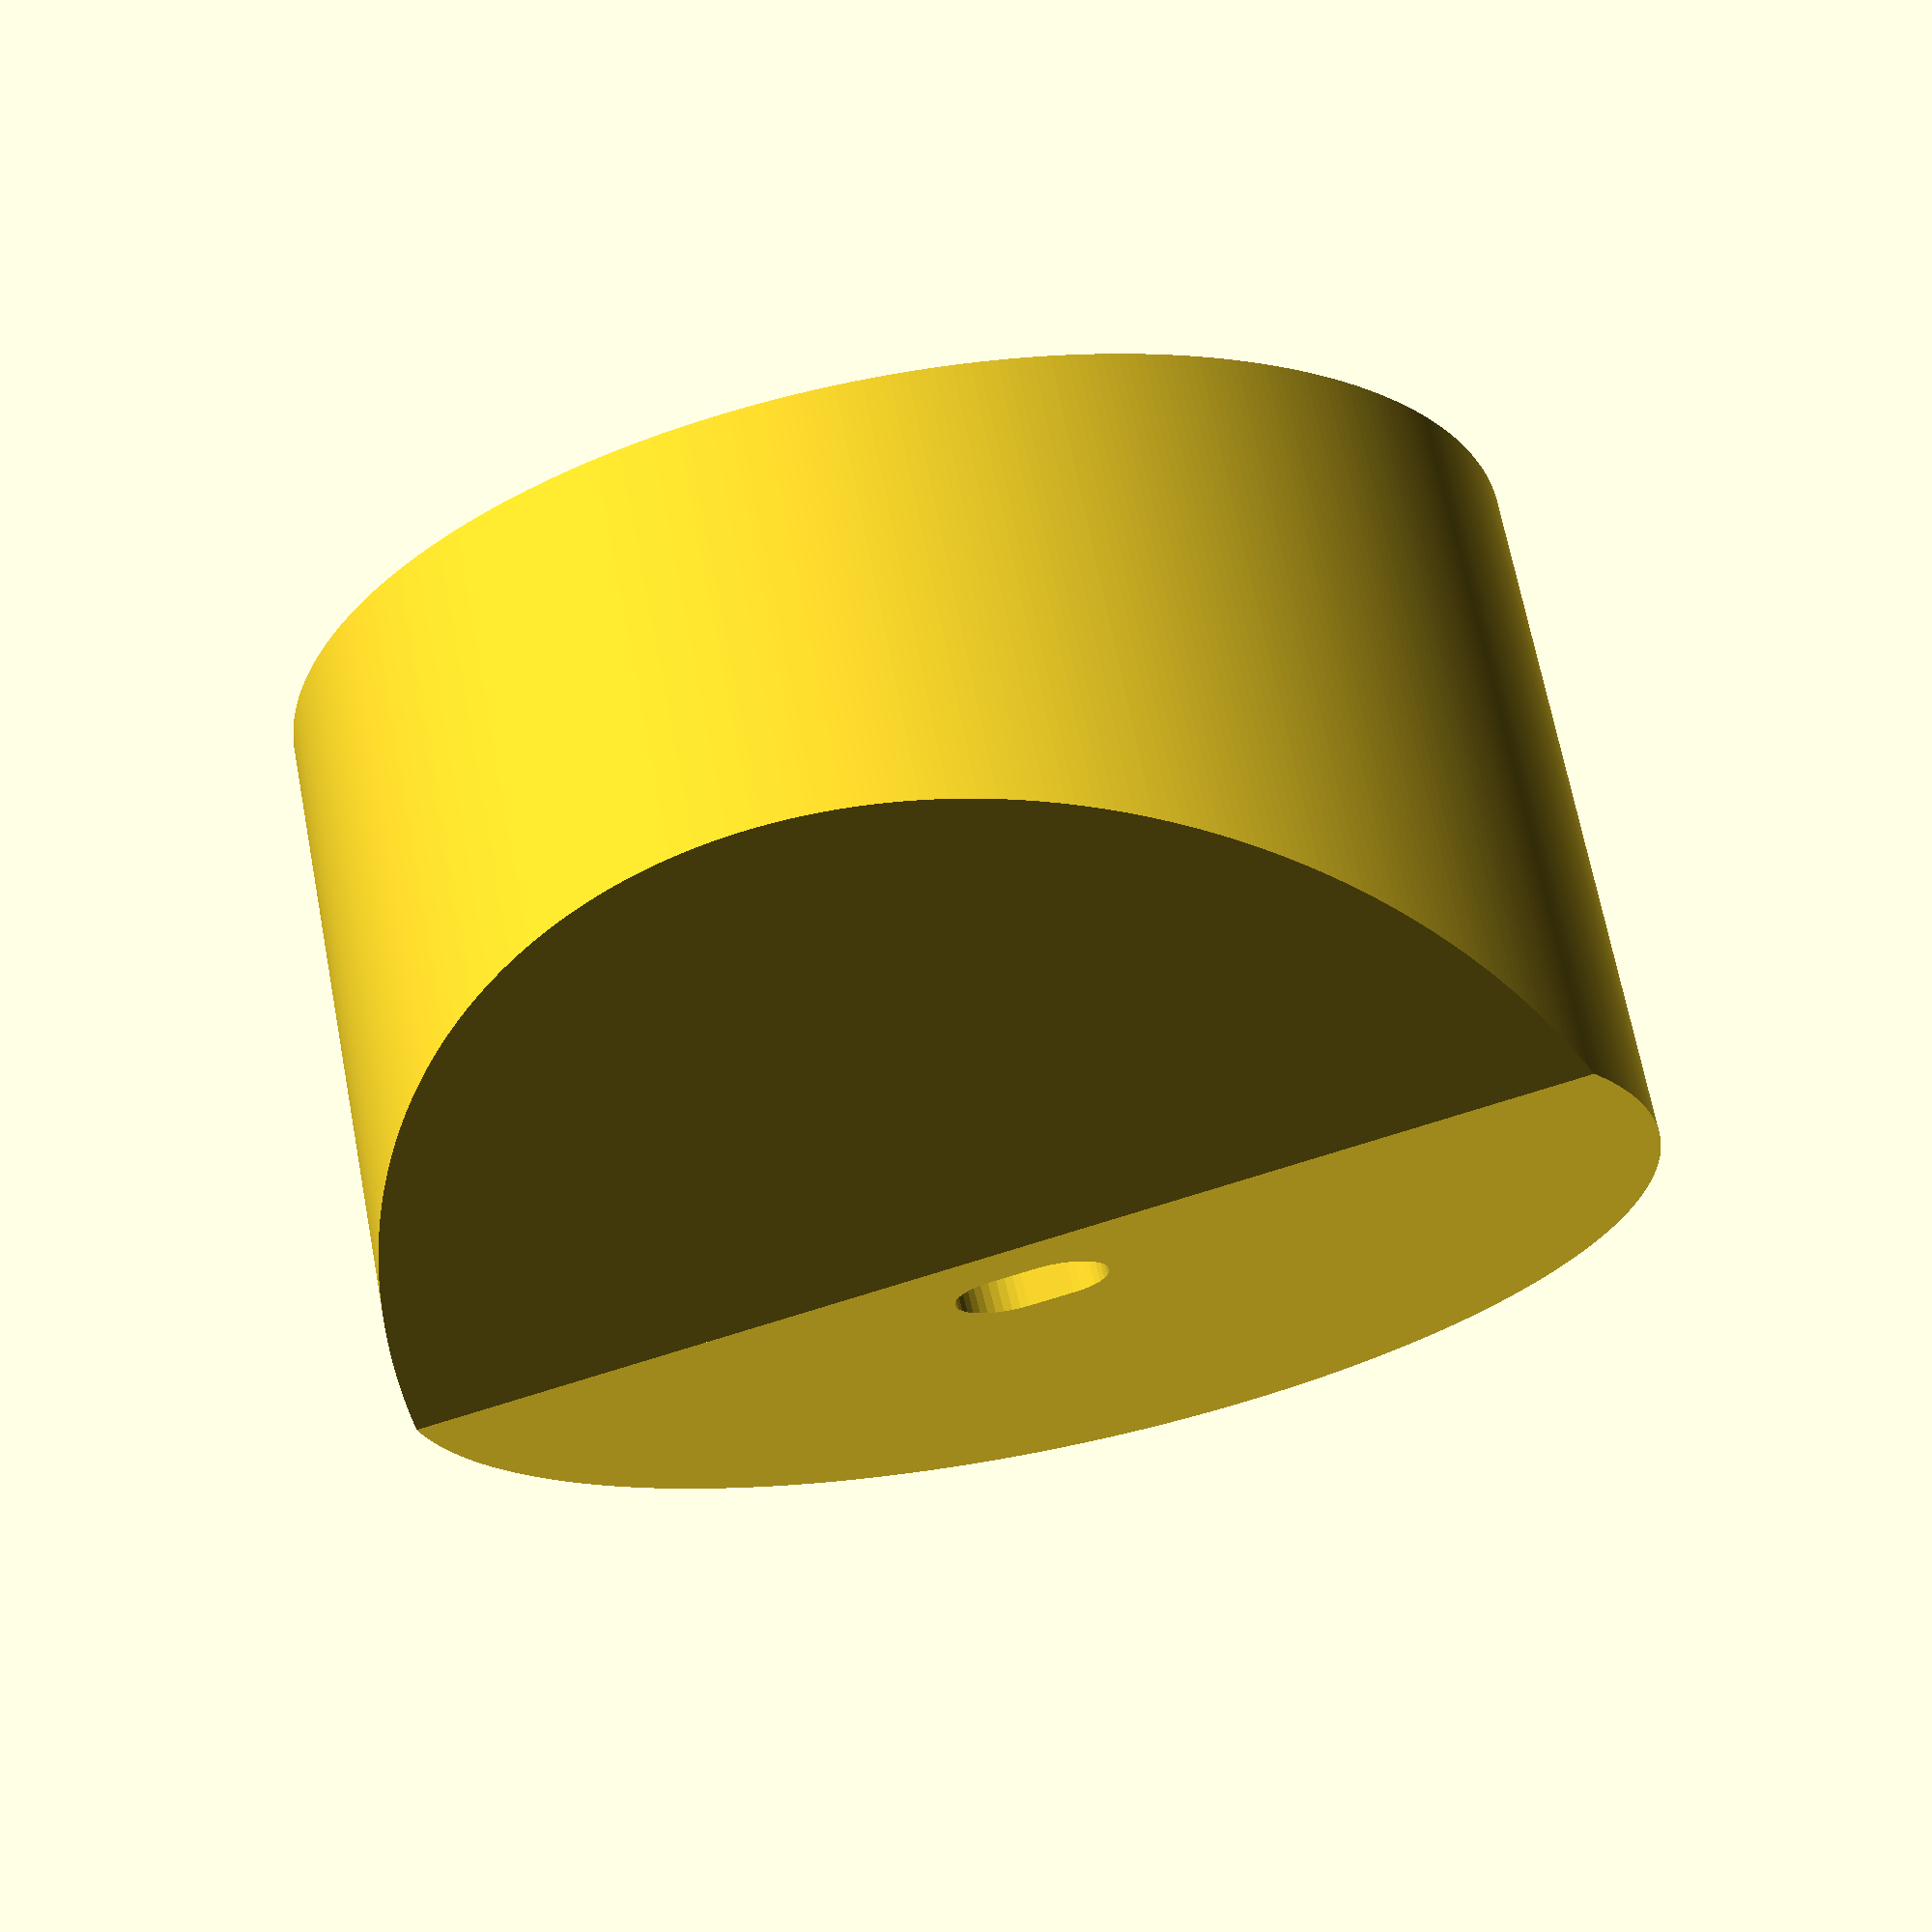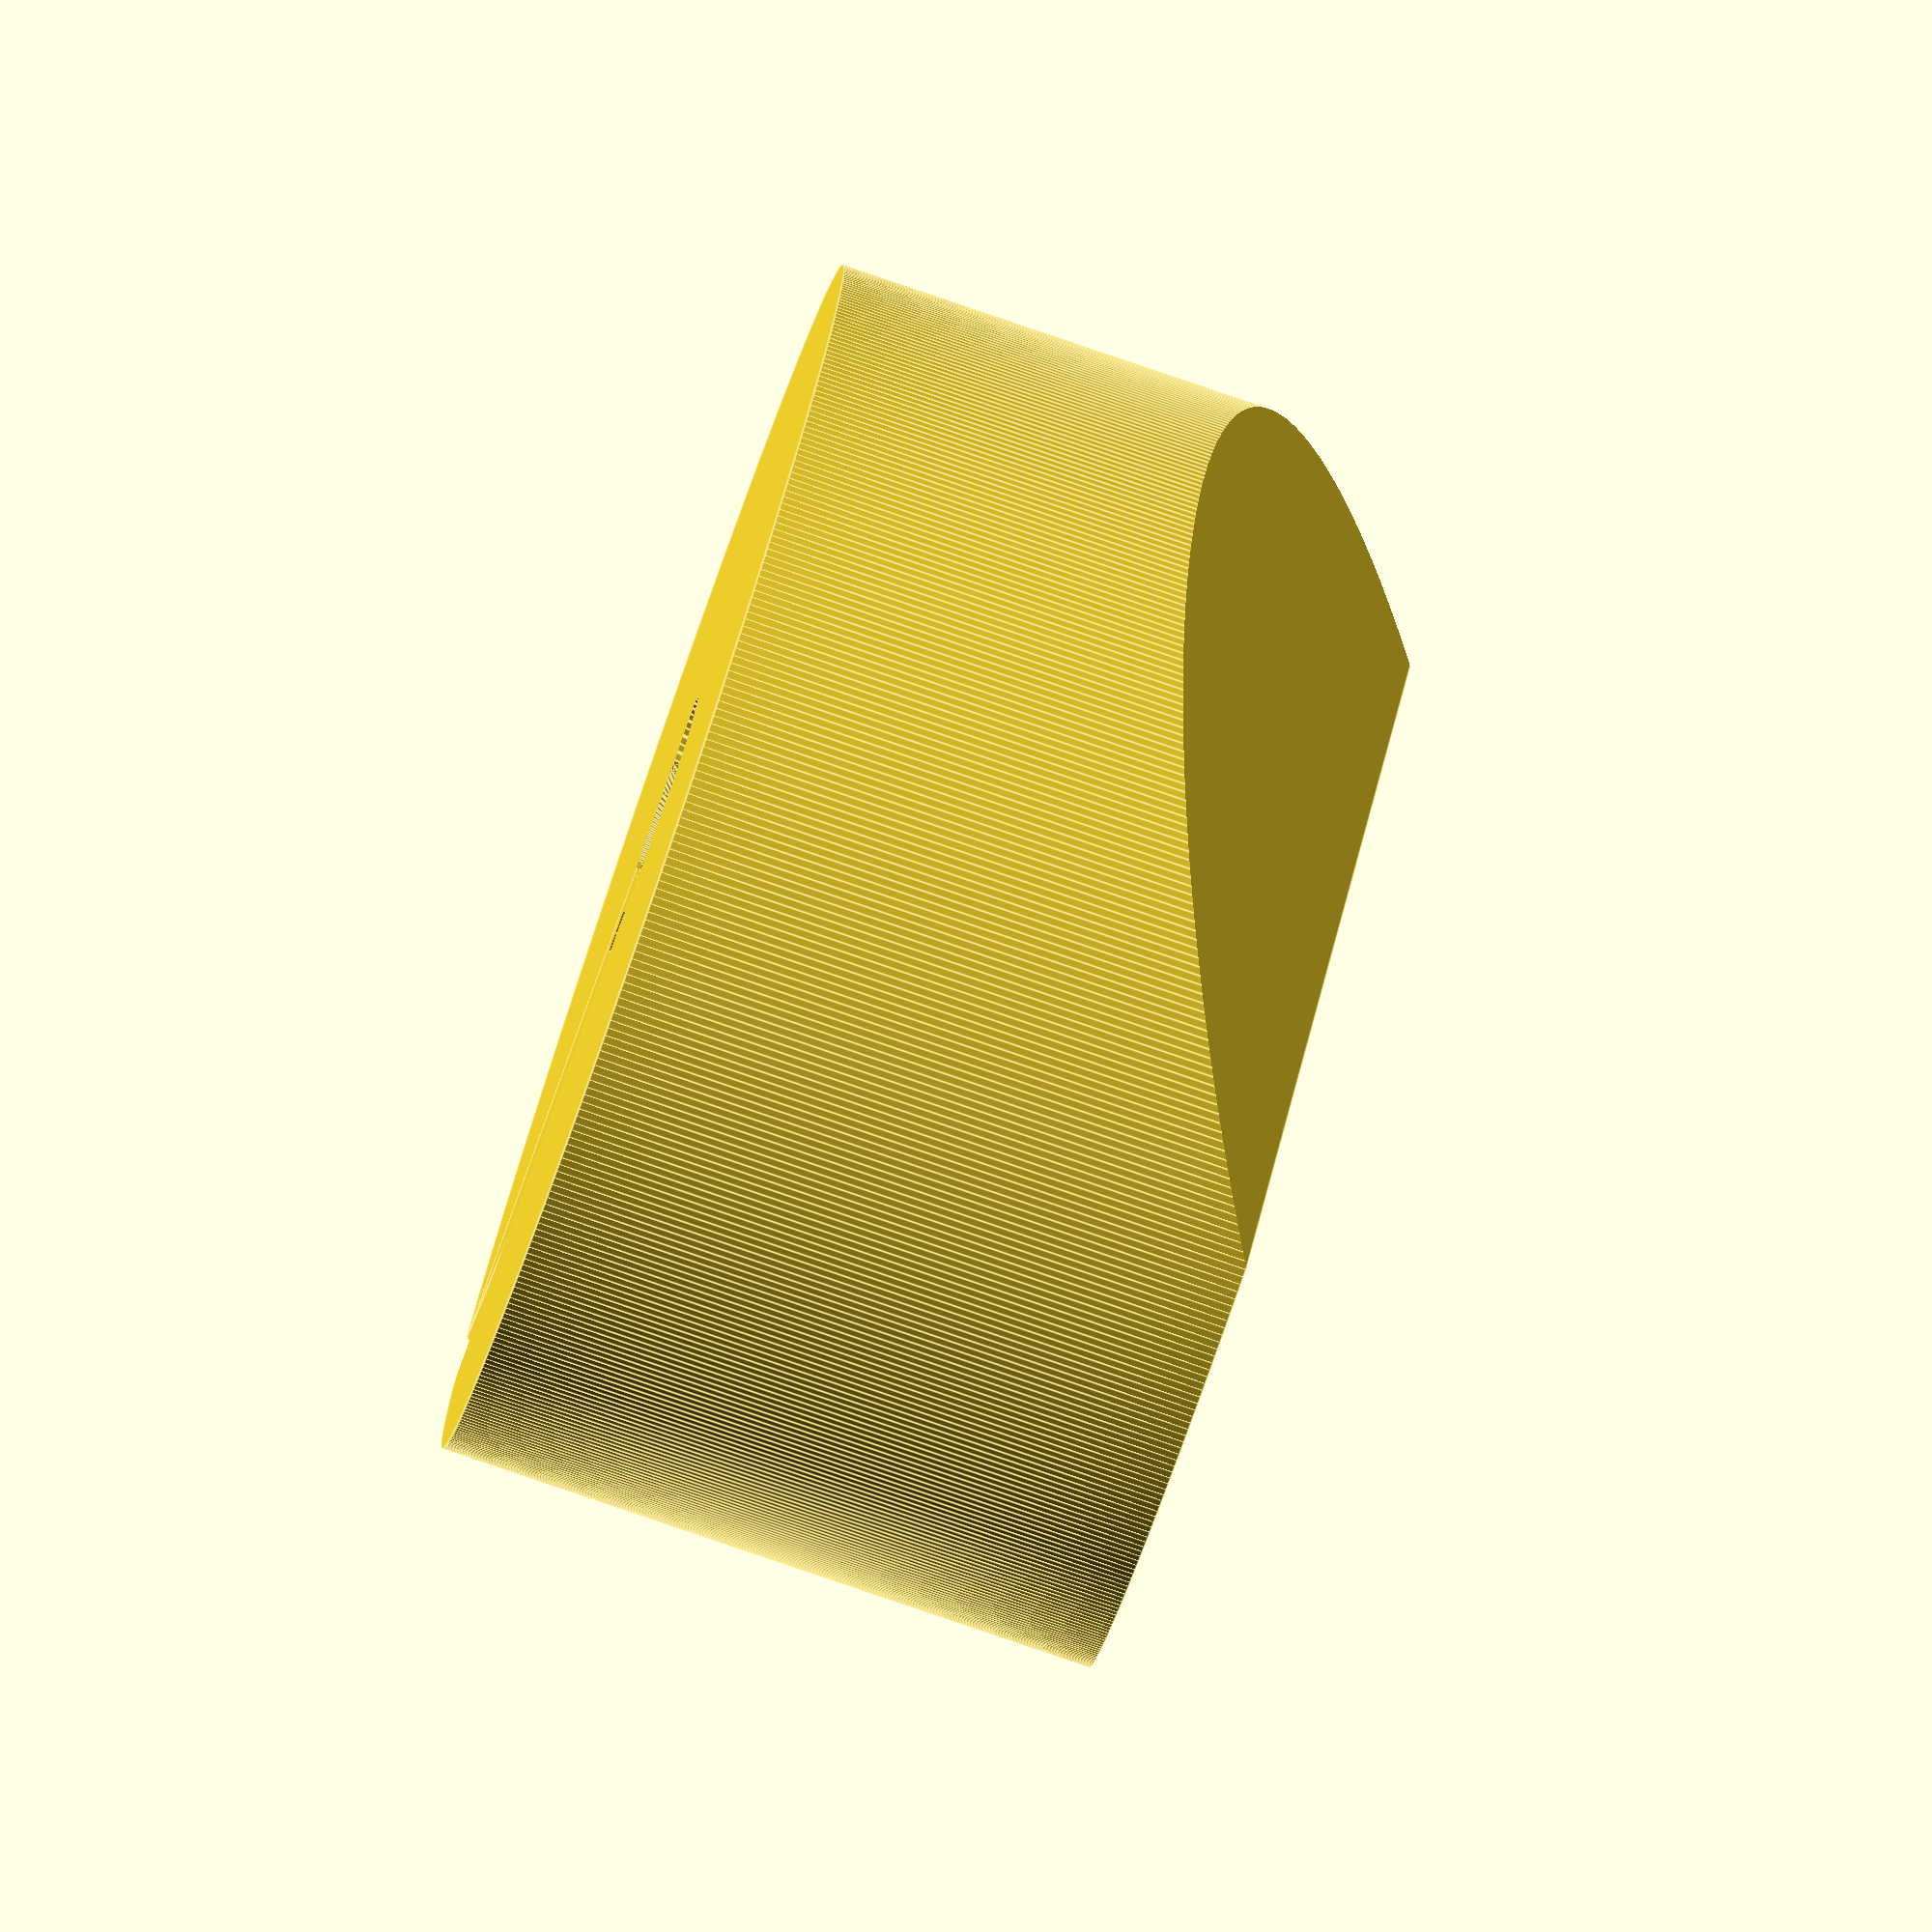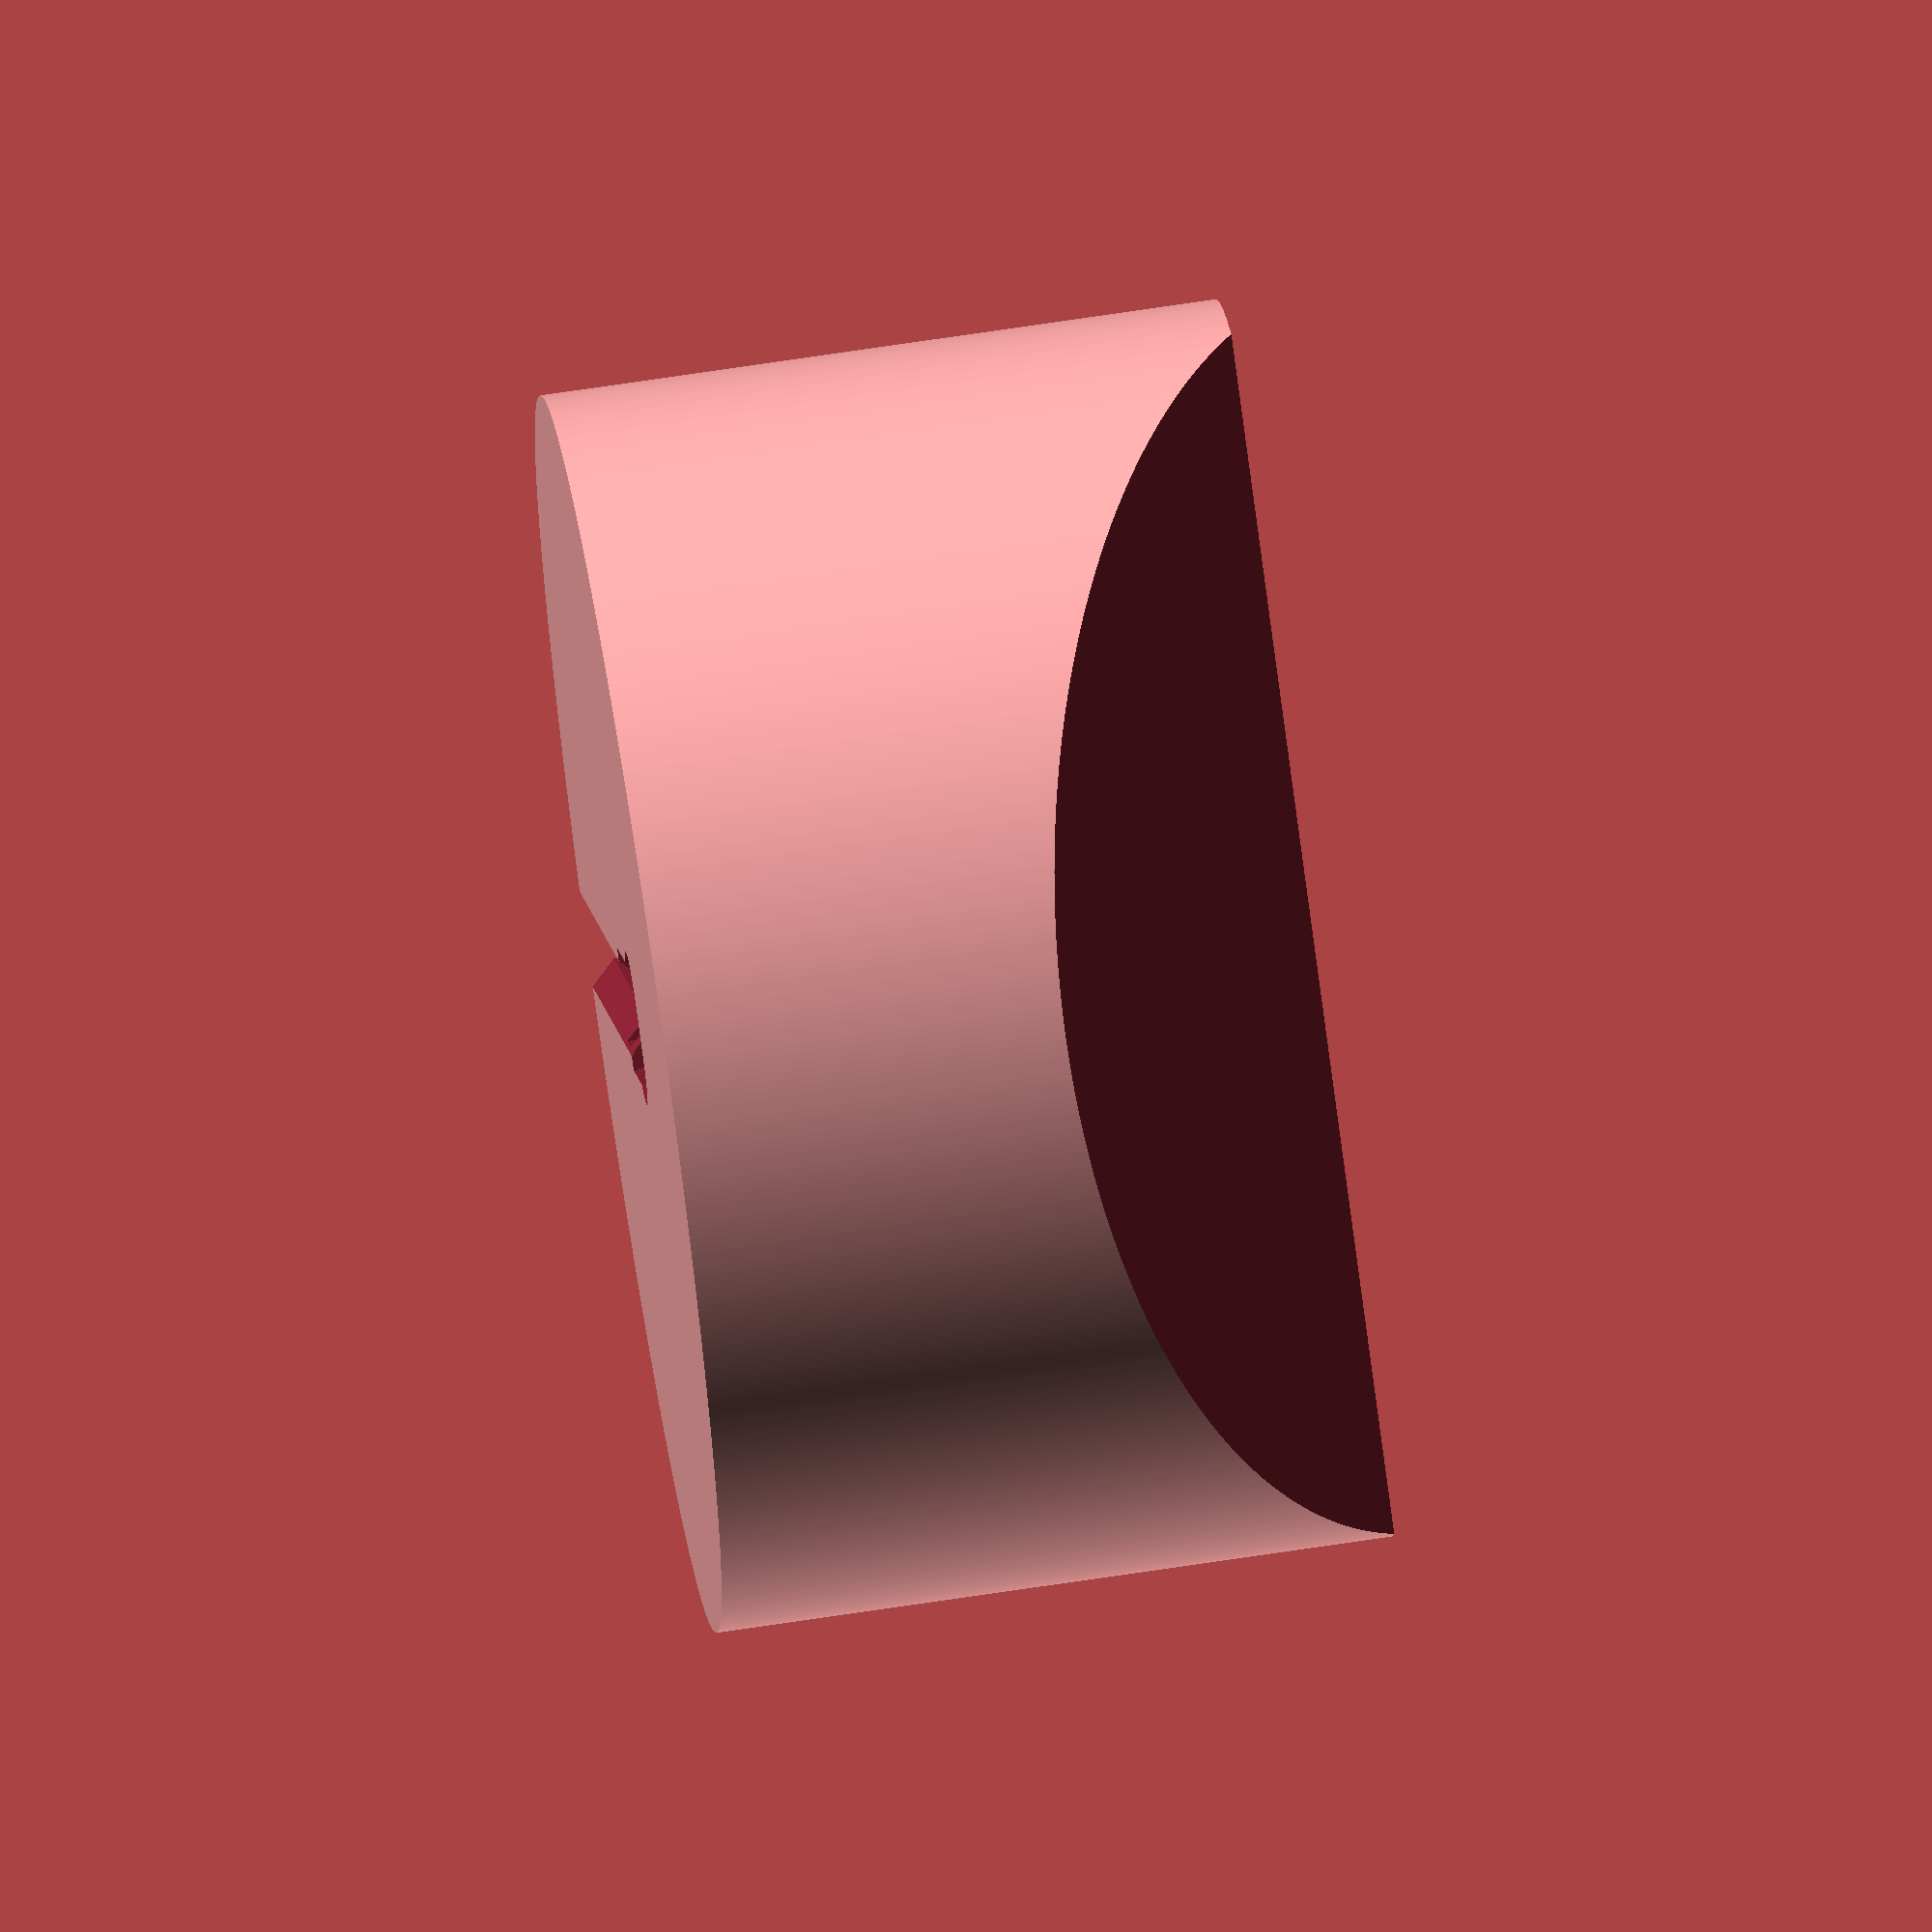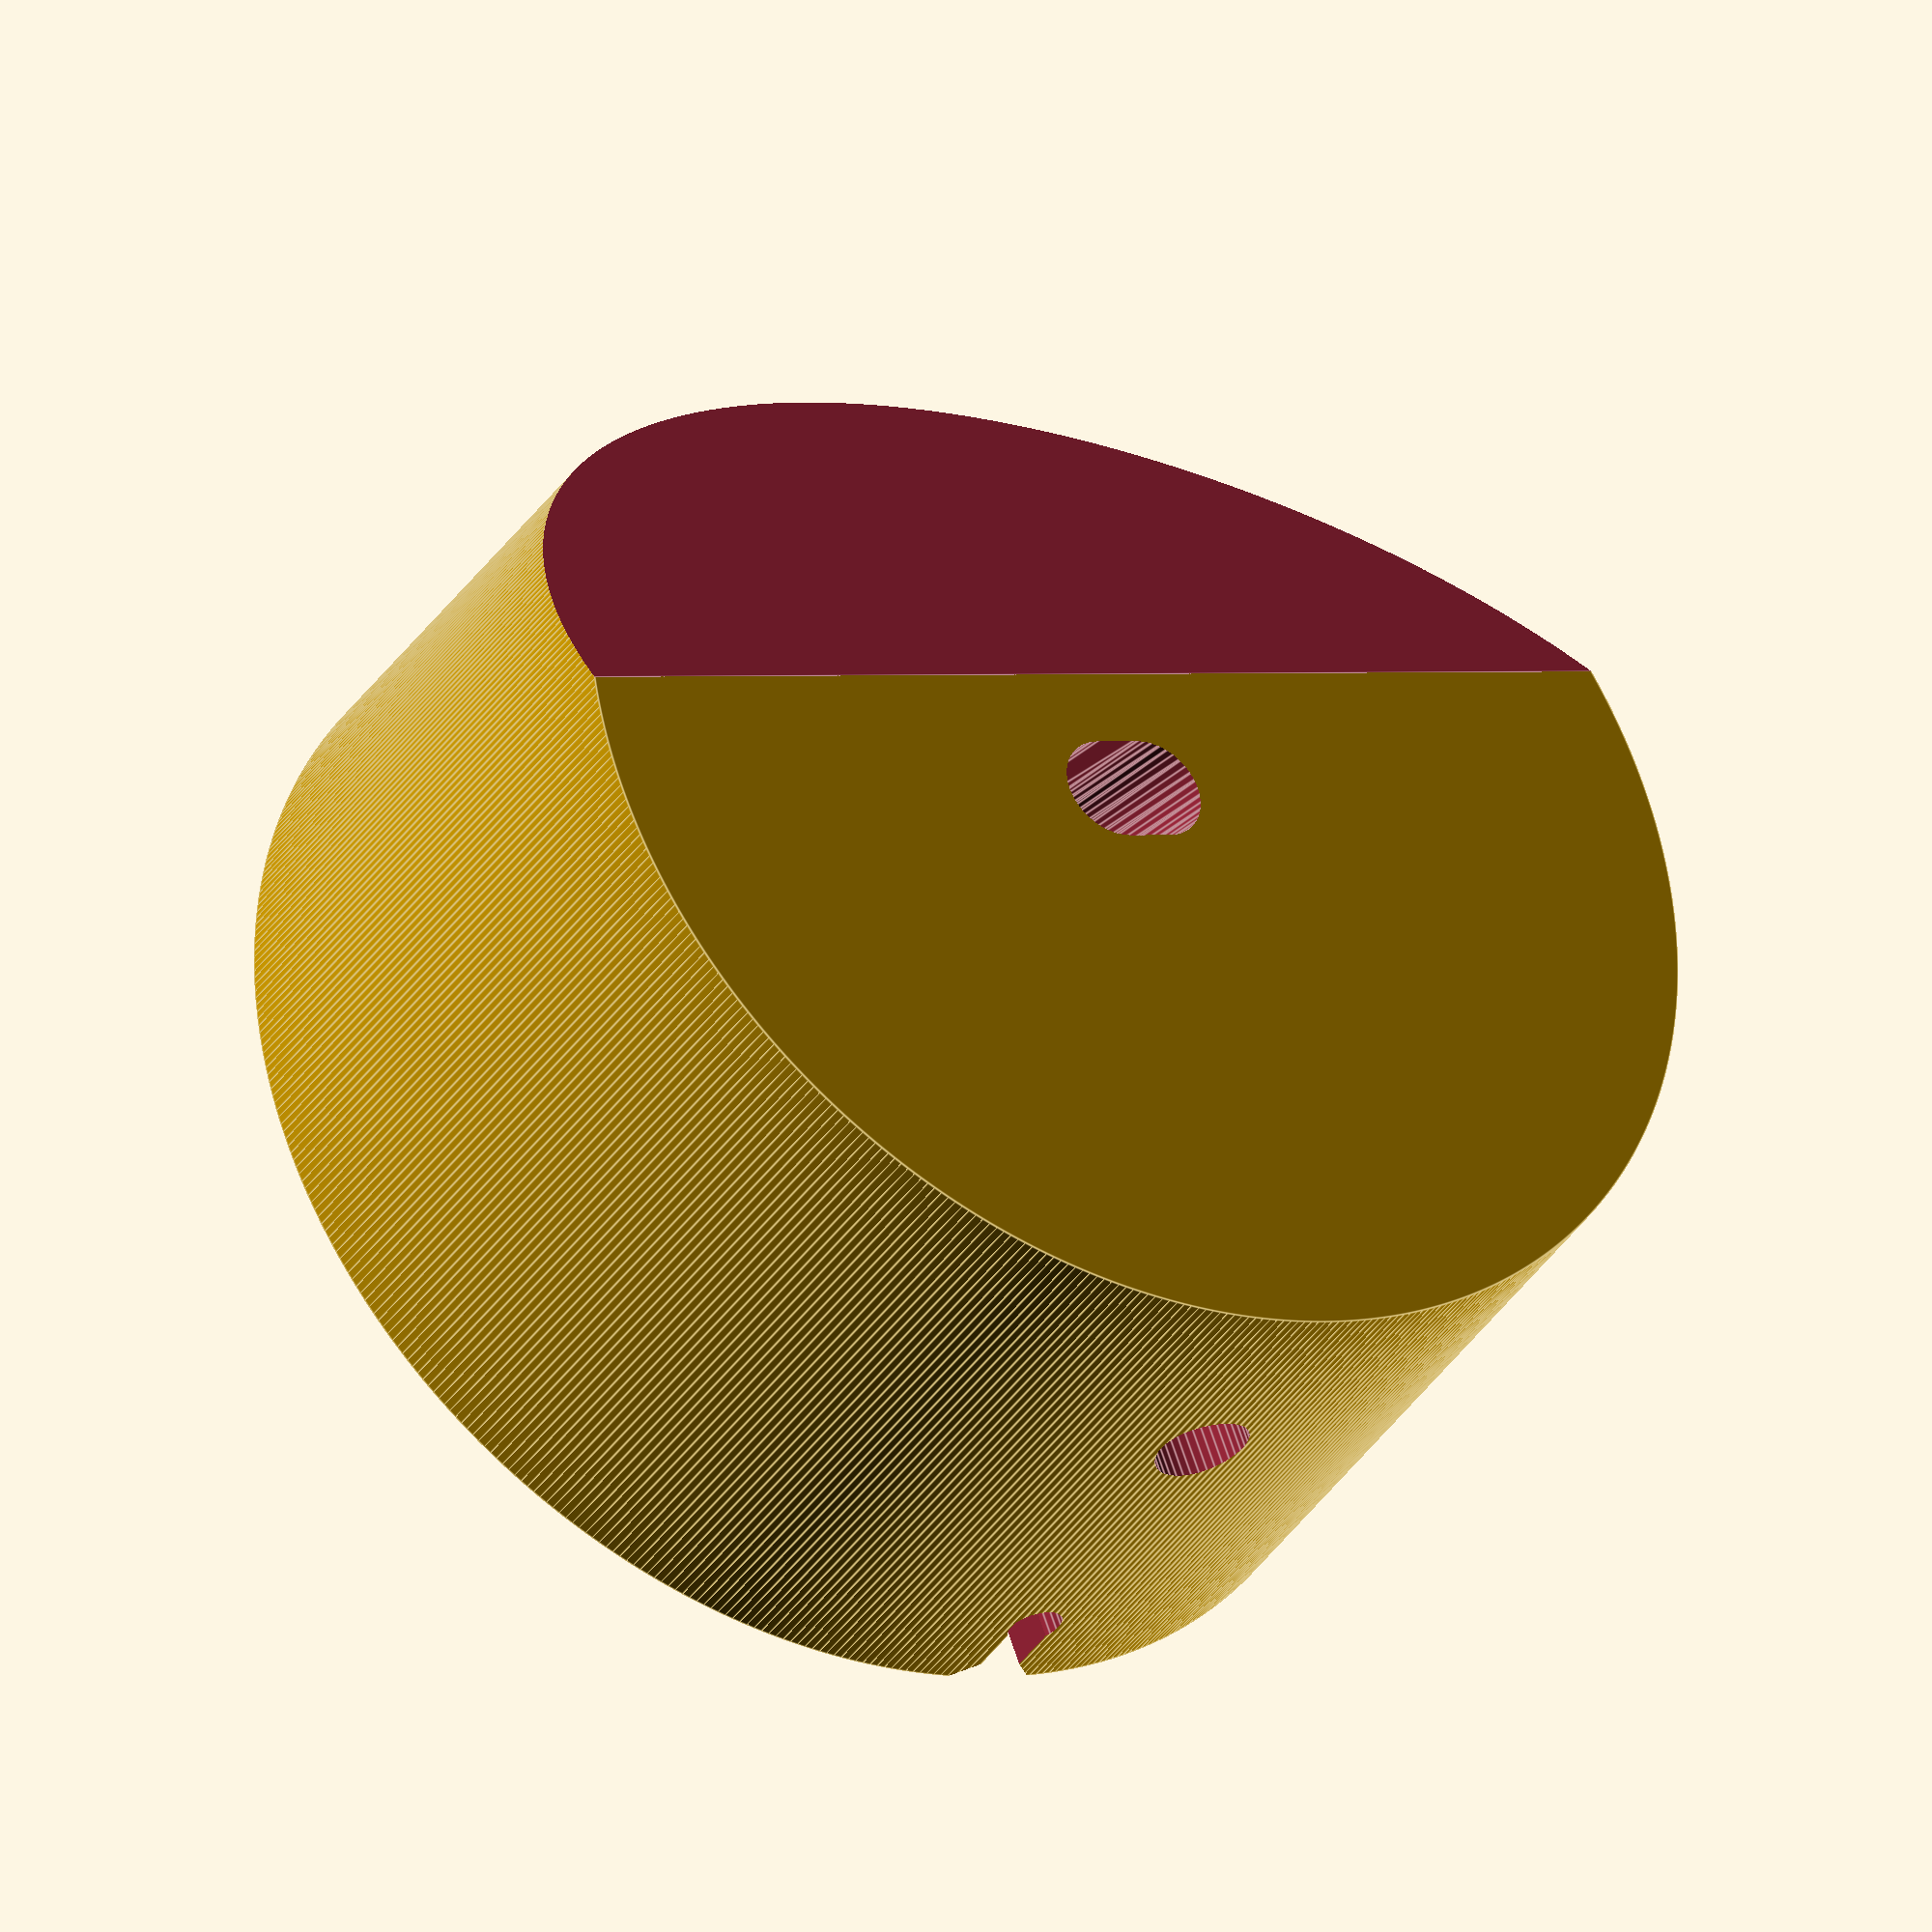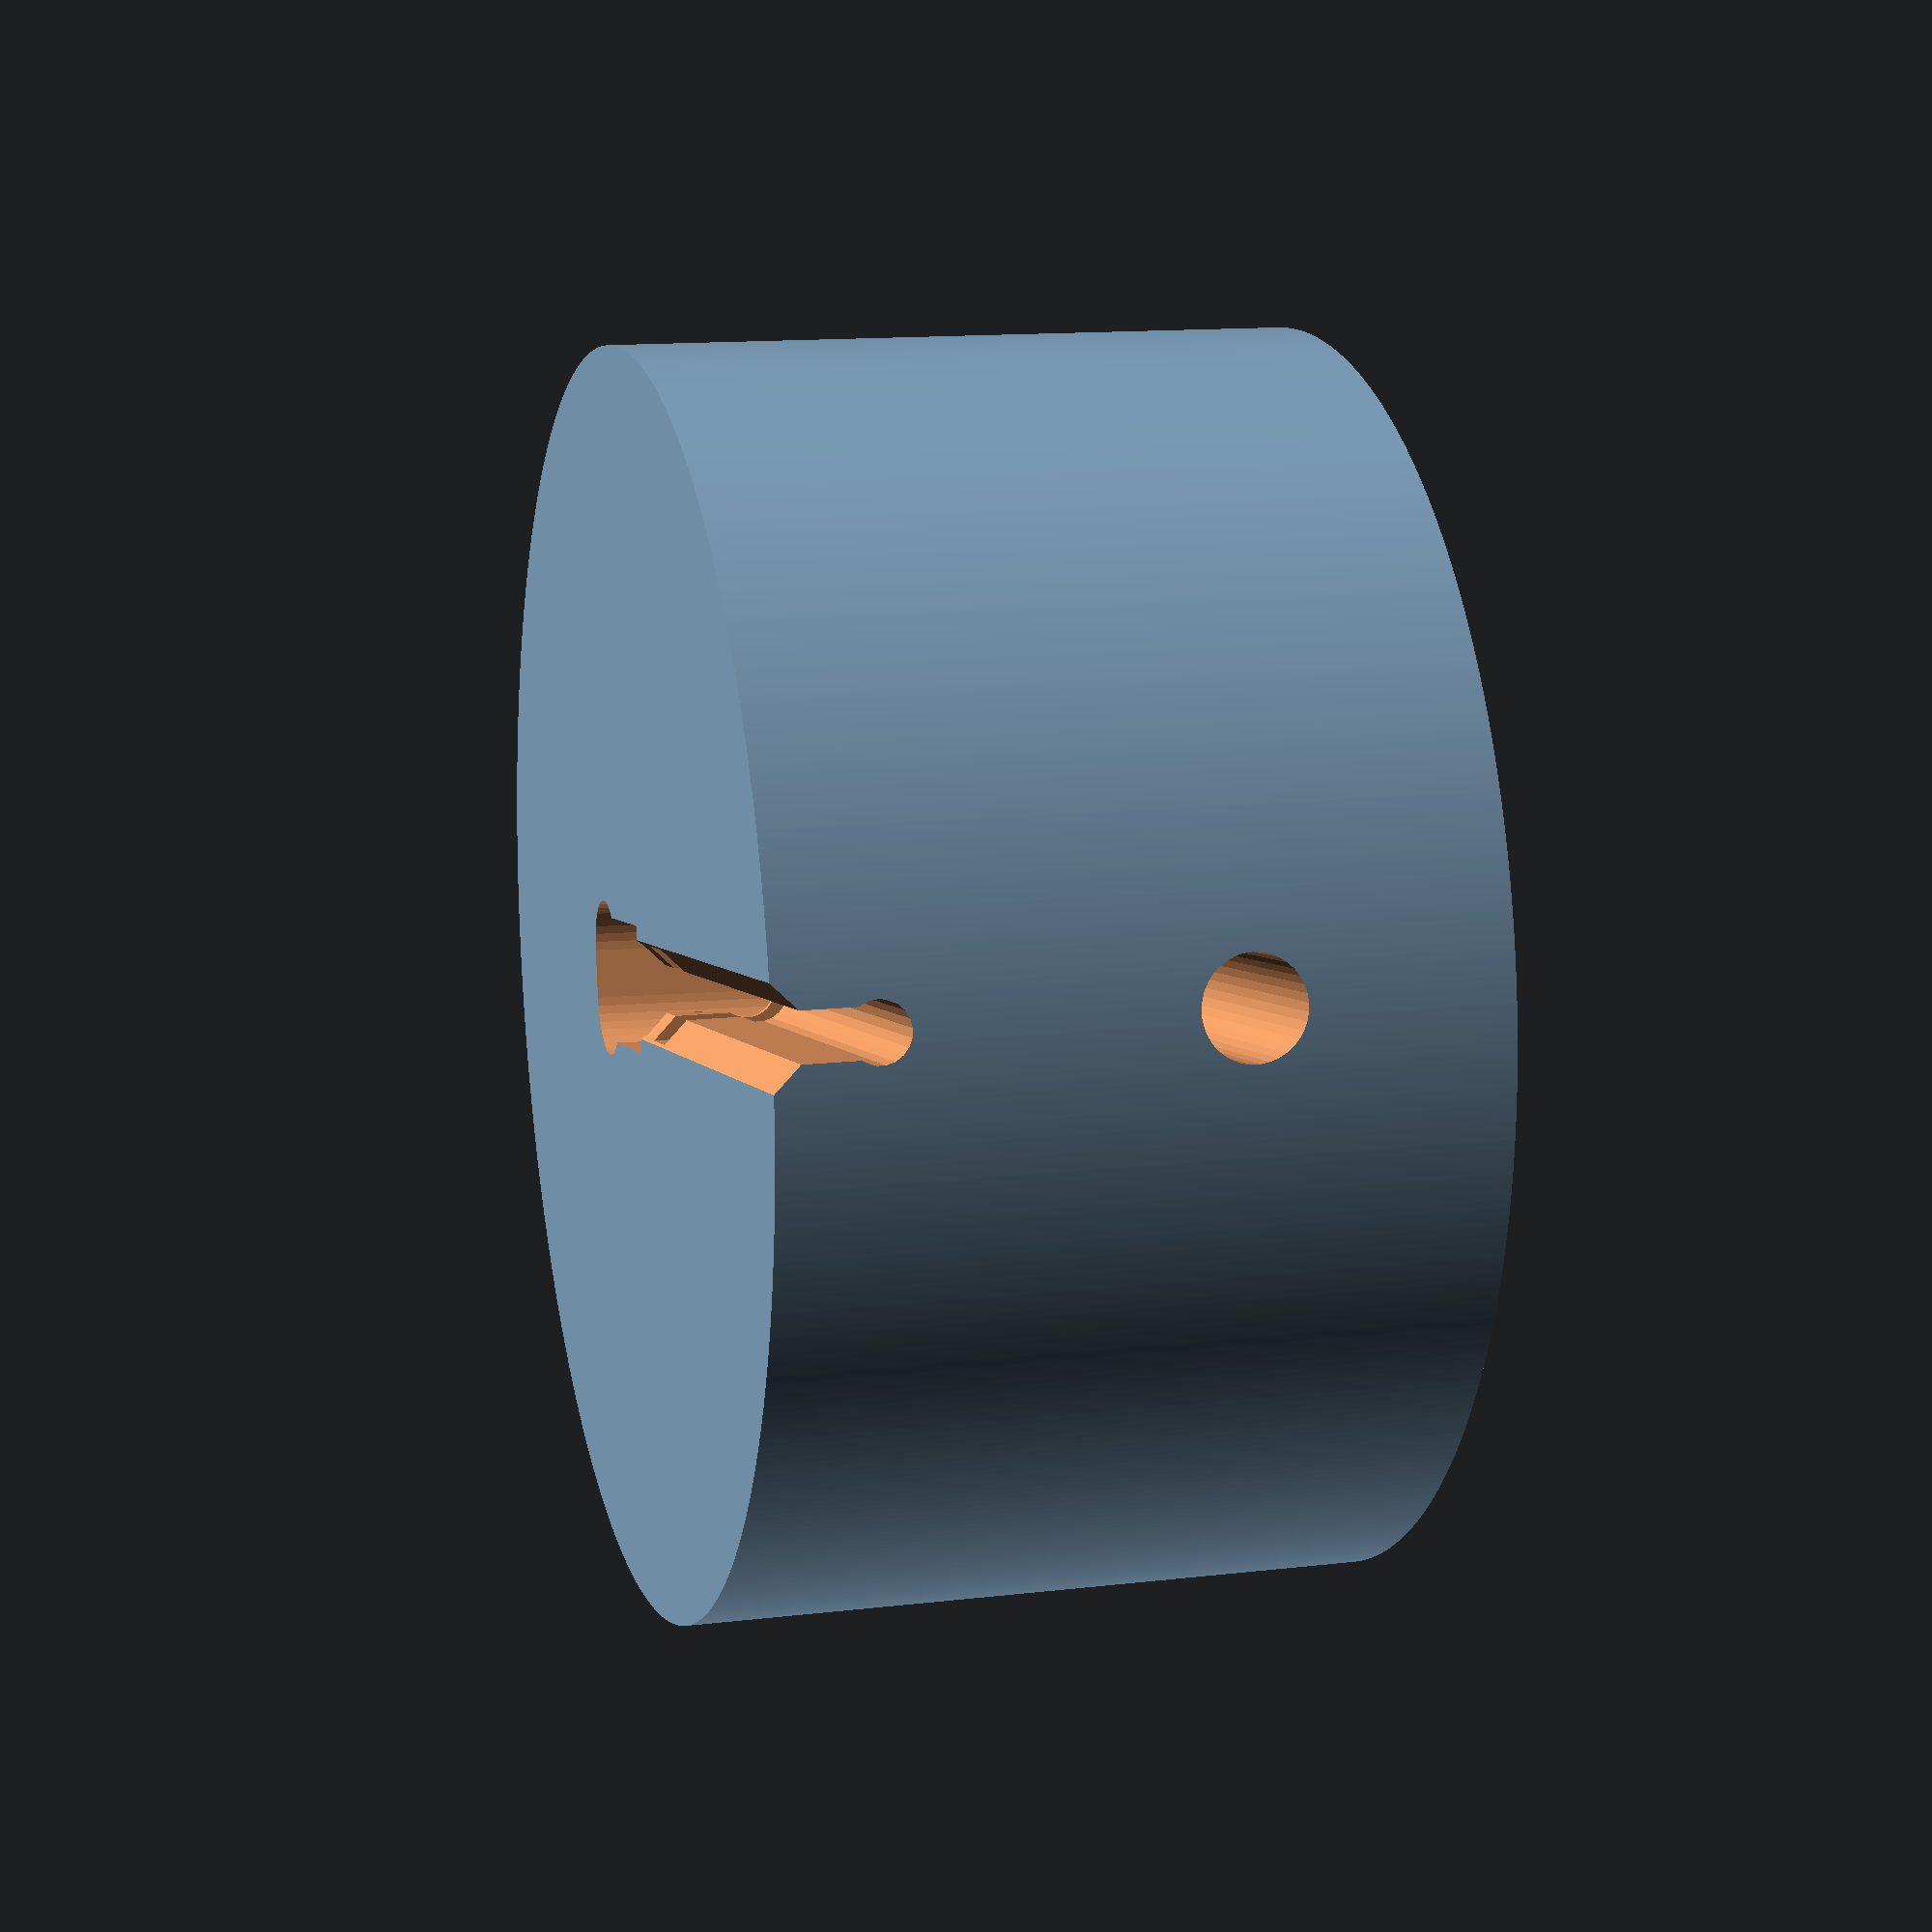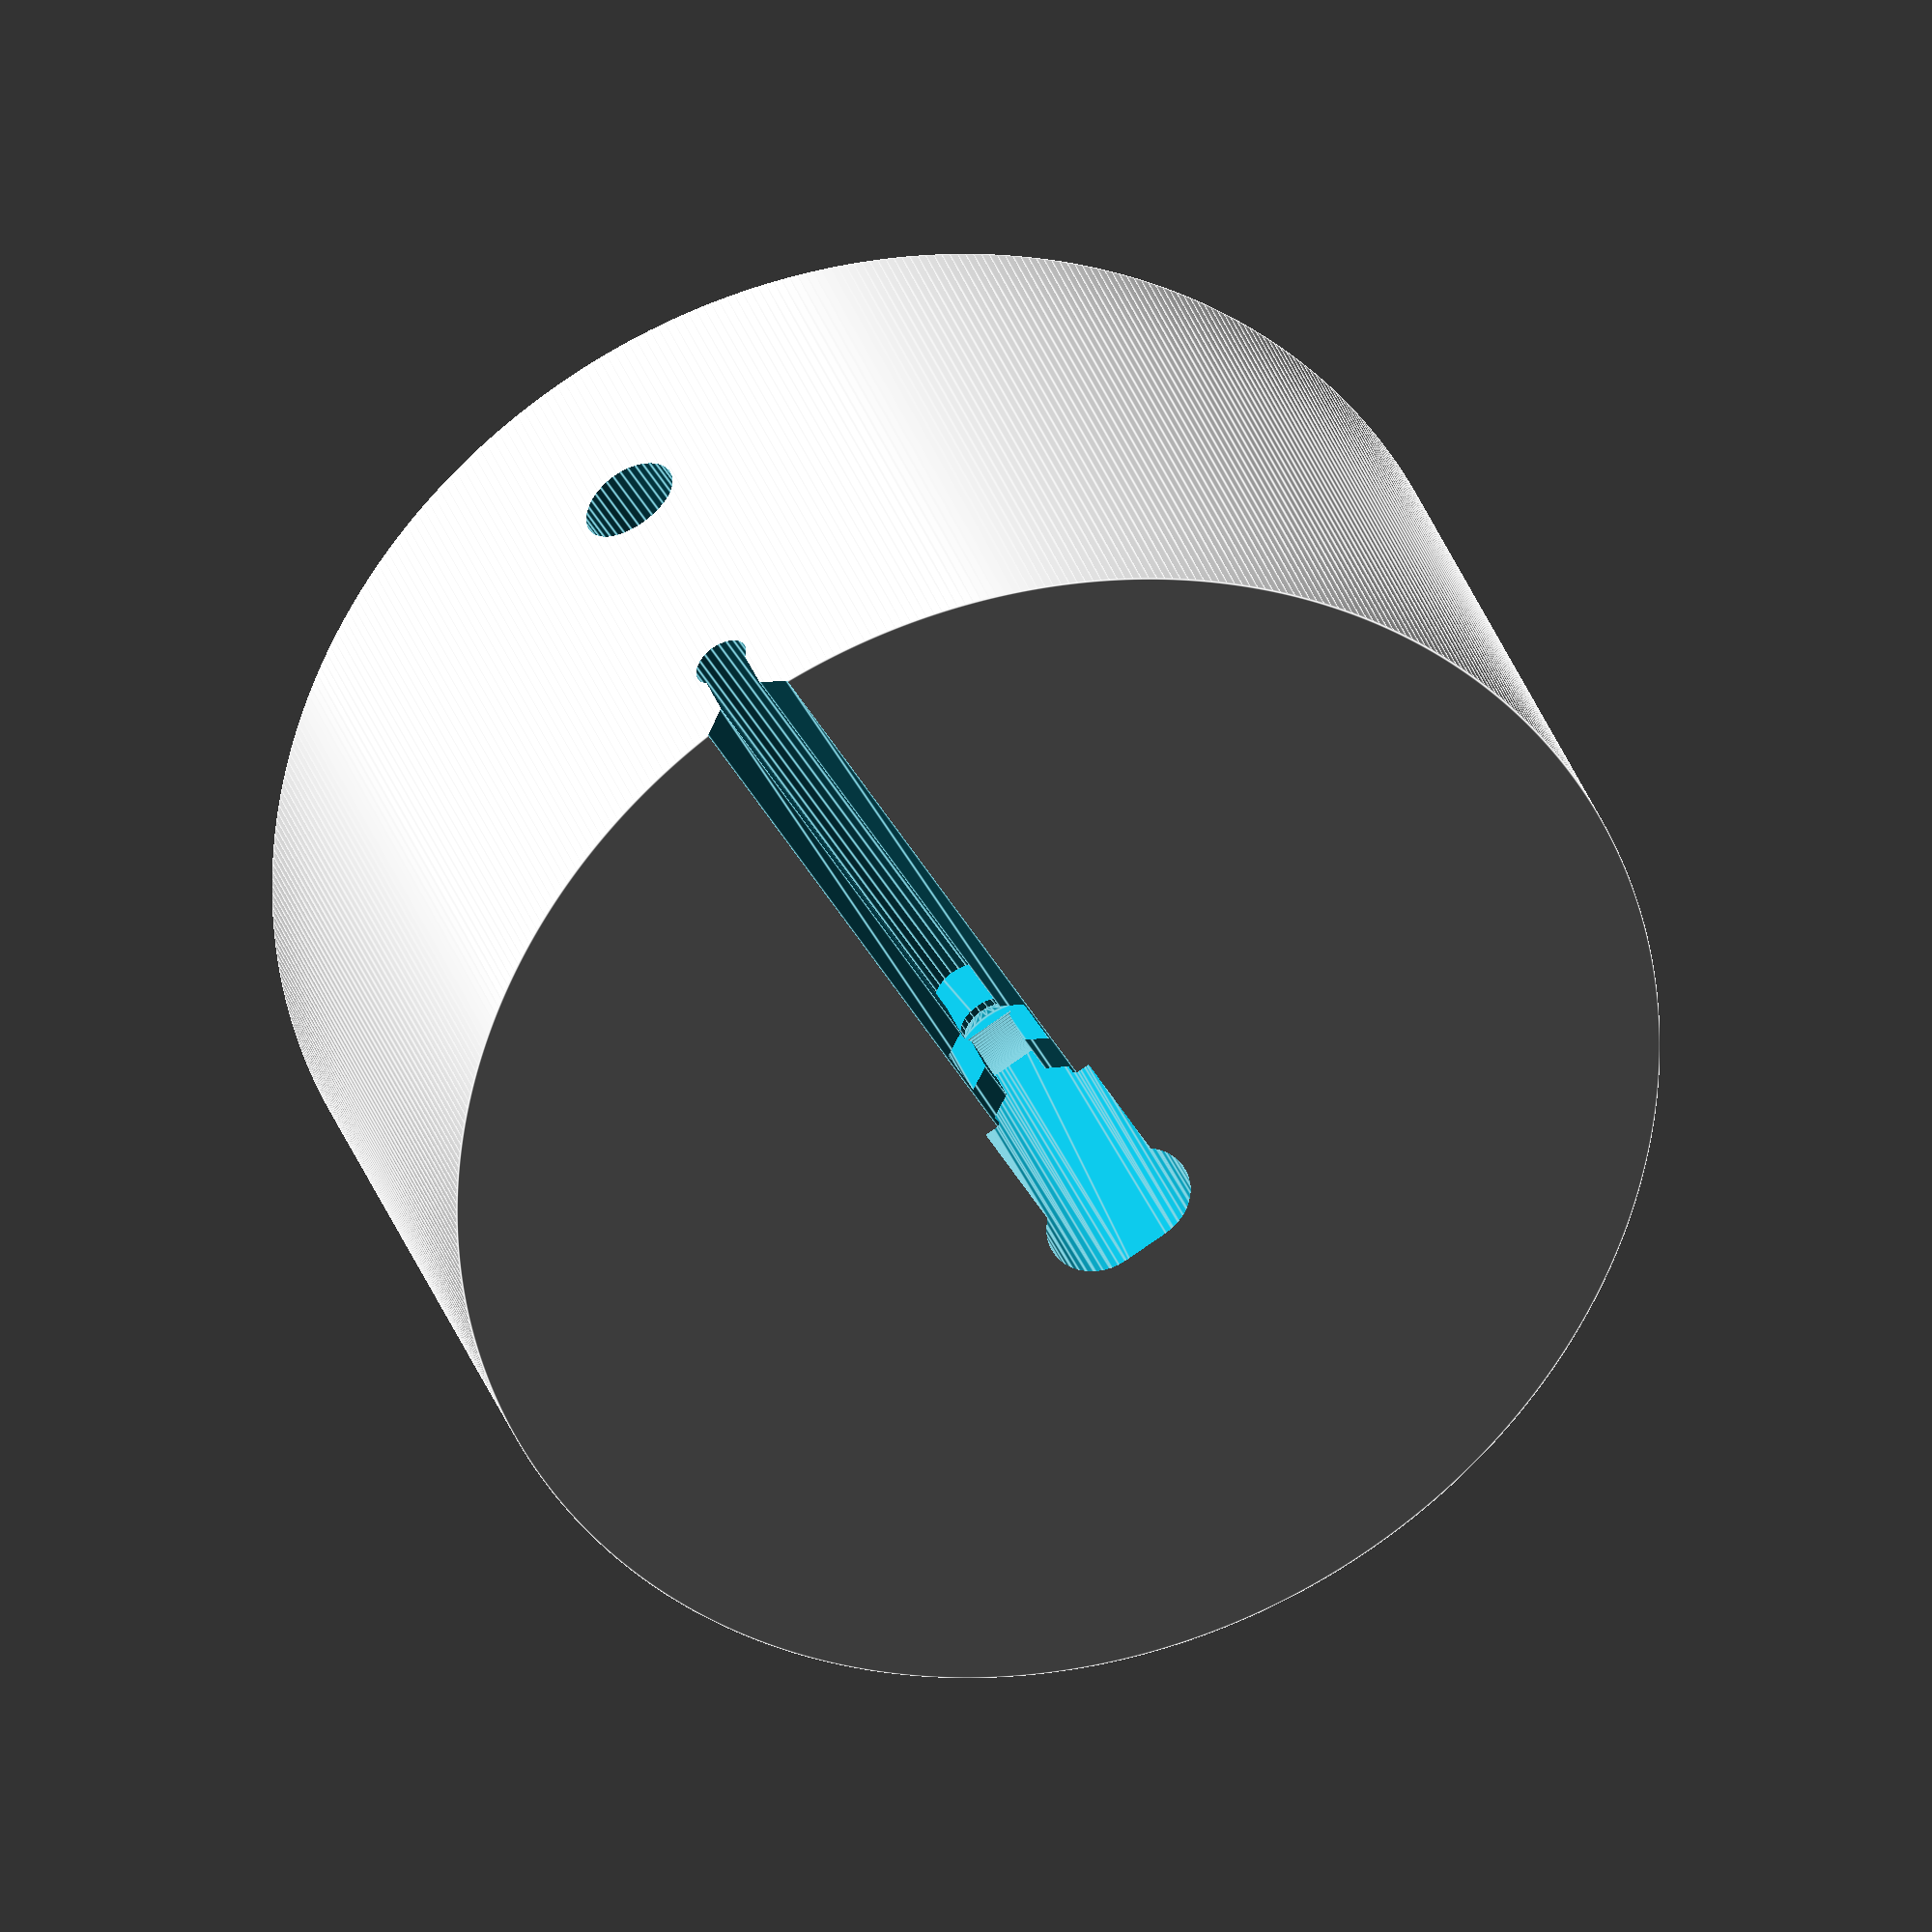
<openscad>
// The diameter of the whole thing (in mm). Current value is suitable for iPhone 5 for this is what I have.
diameter = 75;
// The diameter of the cable channel (in mm).
cable_diameter = 3.5;
// The width (in mm) of the channel through which it is still possible to push the cable.
cable_minimum_width = 2.8;
// The width of the lightning connector (in mm). The preset dimensions is for the random lighting cable I happen to have (not the genuine apple).
lightning_width = 9.4;
// The thickness of the lightning connector (in mm).
lightning_thickness = 6.5;
// The length (in mm) of the lightning connector up to the cable.
lightning_length = 30;
// The length of the M3 screw used to fix the lightning connector
screw_length = 25;

/* [Hidden] */
layer_height=.2; extrusion_width=.5;
epsilon=.01;

module lightning_dock(
 d=75,                                  // the whole thing diameter
 cable_d=3.5, cable_und = 2.8,          // cable diameter, cable undiameter
 usbsize=[9 +.4,6 +.3,30],              // usb connector dimensions
 cable_r=5,                             // the radius of cable turn
 tilt=10,                               // phone tilt
 nut_d=5.5/cos(30), nut_h=3,            // nut dimensions (m3 here)
 screw_l=25, screw_d=3.2,               // screw dimensions
 screwhead_d=6, screwhead_h=3,          // screw head dimensions
 cut_angle = 30, cut_away = 8,          // front cutoff angle and distance from connector (center)
 s = 2.5,                               // shell under the cabling
 flex_s = 2*extrusion_width, flex_e = 2*extrusion_width,
 ch=1.5,                                // chamfer
 debug = false
) {
 fnd = PI*2; fnr = 2*fnd;
 
 h = usbsize.z+cable_r+cable_d+s;
 
 difference() {
  cylinder(d=d,h=h,$fn=d*fnd);
  //
  translate([-d/2-1,-cut_away,h]) rotate([cut_angle,0,0])
  mirror([0,1,0]) cube(size=[d+2,d/2+1,h]);
  extrl = usbsize.y/2+1/cos(tilt);
  translate([0,0,h]) rotate([-tilt,0,0]) mirror([0,0,1]) {
   hull() for(mx=[0,1]) mirror([mx,0,0]) translate([usbsize.x/2-usbsize.y/2,0,-extrl])
    cylinder(d=usbsize.y,h=h/cos(tilt)+2*extrl,$fn=usbsize.y*fnd);
   fx = usbsize.x;
   translate([-fx/2,usbsize.y/2+flex_s,usbsize.z/2-usbsize.x/2]) mirror([0,1,0]) {
    translate([0,-flex_e,0])
    difference() {
     cube(size=[fx,flex_e+flex_s+usbsize.y/2,usbsize.x]);
     translate([0,flex_e,flex_e])
     cube(size=[fx-2*flex_e,flex_e+flex_s+usbsize.y/2+1,usbsize.x-2*flex_e]);
     translate([-1,flex_e,flex_e+usbsize.x-flex_e-flex_e])
     mirror([0,0,1]) cube(size=[fx+2,flex_s+usbsize.y/2+1,layer_height*2]);
    }//difference
   }
  }
  
  holdpos = [0,
   -usbsize.z*sin(tilt)/2,
   h-usbsize.z*cos(tilt)/2];
  screwoff = usbsize.y/cos(tilt)/2+screw_d*sin(tilt)/2+flex_s;
  translate(holdpos)
  rotate([-90,0,0]) {
   translate([0,0,screwoff])
   cylinder(d=screw_d,h=d,$fn=screw_d*fnd);
   translate([0,0,screw_l-usbsize.y/cos(tilt)+holdpos.y])
   cylinder(d=screwhead_d,h=d,$fn=screwhead_d*fnd);
   hull() for(whoosh=[0,h+nut_d])
   translate([0,whoosh,(screw_l-usbsize.y/cos(tilt)/2)/2+holdpos.y]) rotate([0,0,30]) cylinder(d=nut_d,h=nut_h,$fn=6);
  }

  fz = s+usbsize.y/2+cable_r+usbsize.y/2+cable_r*sin(tilt);
  chpos = [0,
           cable_r*cos(tilt)-(h-fz)*sin(tilt)+usbsize.y/2/cos(tilt),
           usbsize.y/2+s];
   translate(chpos) {
    for(oz=[0:usbsize.y/2:chpos.z+cable_r]) translate([0,-oz*sin(tilt),-oz]) {
     mirror([0,1,0]) rotate([0,90,0])
     translate([-cable_r-usbsize.y/2,0,0]) rotate_extrude(angle=90+tilt,$fn=(cable_r+usbsize.y+cable_d/2)*fnr)
     hull() for(my=[0,1]) mirror([0,my]) translate([0,usbsize.x/2-usbsize.y/2])
     translate([cable_r+usbsize.y/2,0]) rotate([0,0,45]) circle(d=usbsize.y,$fn=4);     
    }
    rotate([-90,0,0]) {
     translate([0,0,-epsilon]) cylinder(d1=usbsize.y,d2=cable_d,h=(usbsize.y-cable_d)/2,$fn=usbsize.y*fnd);
     cylinder(d=cable_d,h=d,$fn=cable_d*fnd);
    }
   }

  cl=d/2+1+h*sin(tilt);
  translate([0,-h*sin(tilt),-1]) {
   translate([-cable_und/2,0,0])
   cube(size=[cable_und,cl,s+usbsize.y/2+1]);
   hull() {
    translate([-cable_und/2-ch,0,0])
    cube(size=[cable_und+2*ch,cl,1]);
    translate([-cable_und/2,0,0])
    cube(size=[cable_und,cl,ch+1]);
   }

  }
    
  //debug:
  if(debug) translate([-d/2-1,-d/2-1,-1]) cube(size=[d/2+1,d+2,h+2]);
 }//difference
 
}//lightning_dock module

lightning_dock(
 d = diameter,
 cable_d = cable_diameter, cable_und = cable_minimum_width,
 usbsize = [lightning_width,lightning_thickness,lightning_length]
);
</openscad>
<views>
elev=110.8 azim=338.7 roll=190.9 proj=p view=wireframe
elev=83.6 azim=65.4 roll=251.2 proj=o view=edges
elev=109.6 azim=333.2 roll=278.6 proj=o view=wireframe
elev=36.7 azim=159.6 roll=330.6 proj=o view=edges
elev=347.1 azim=278.5 roll=254.7 proj=p view=solid
elev=150.4 azim=211.2 roll=15.7 proj=o view=edges
</views>
